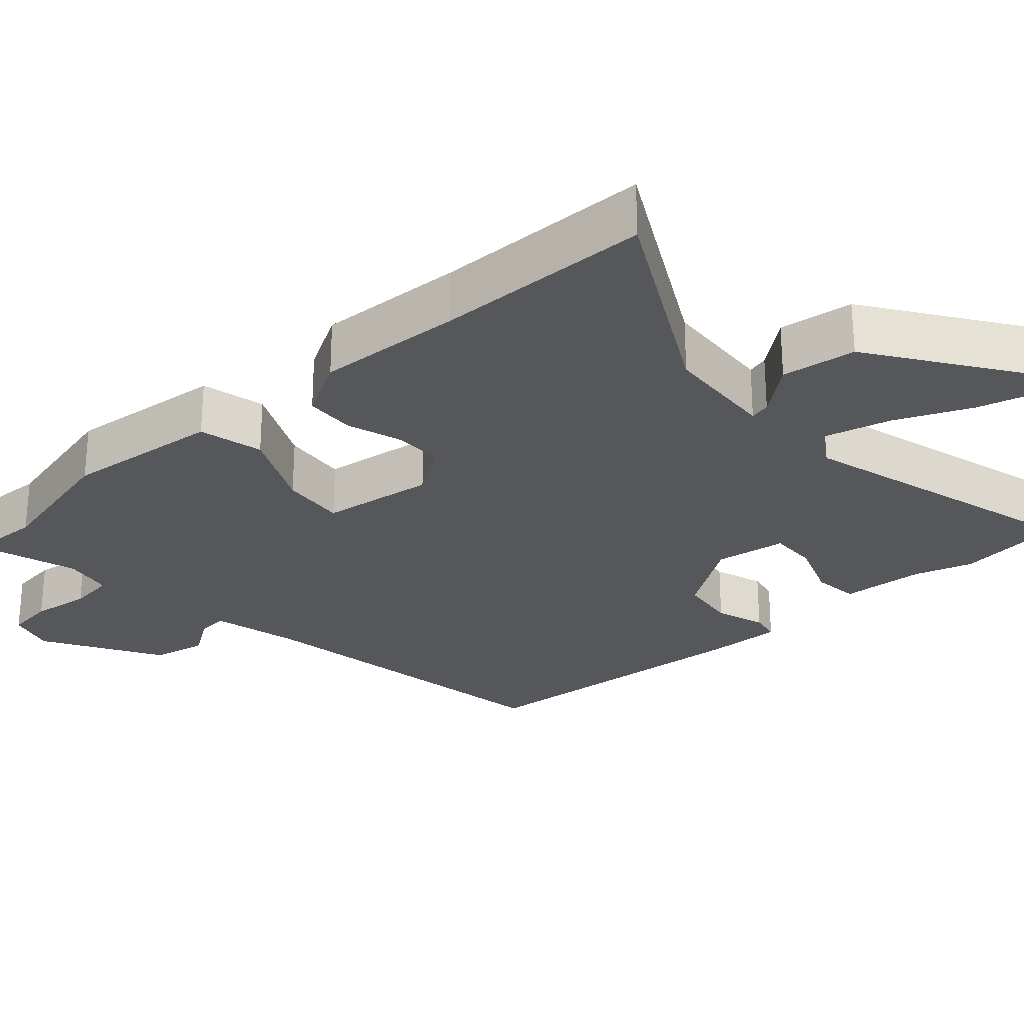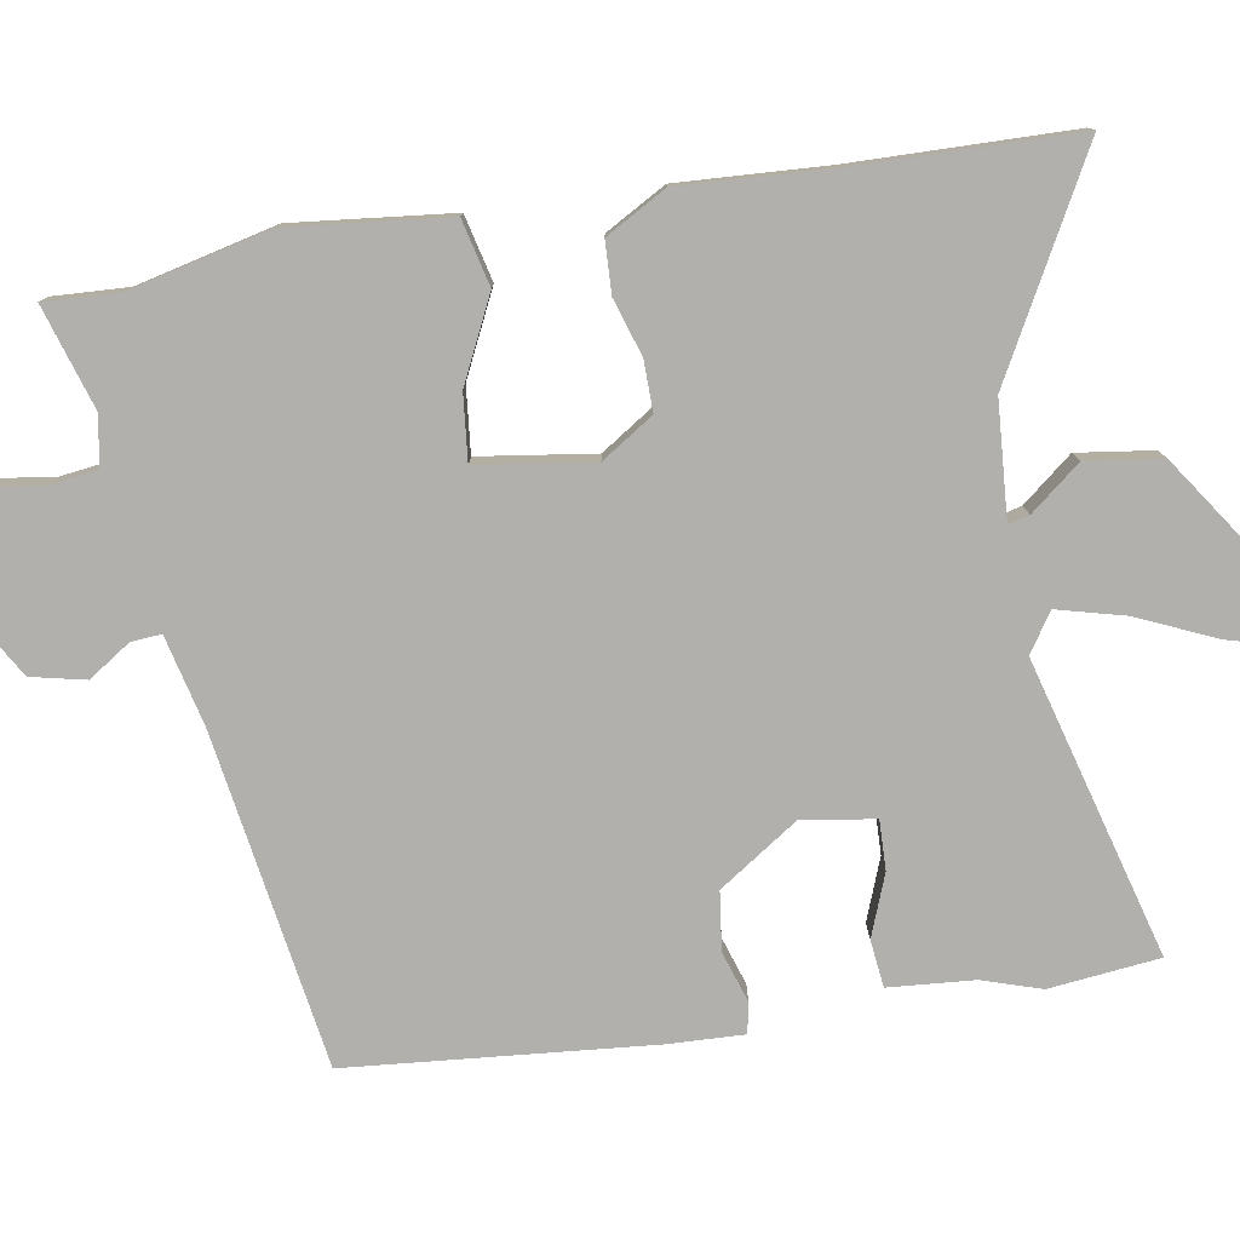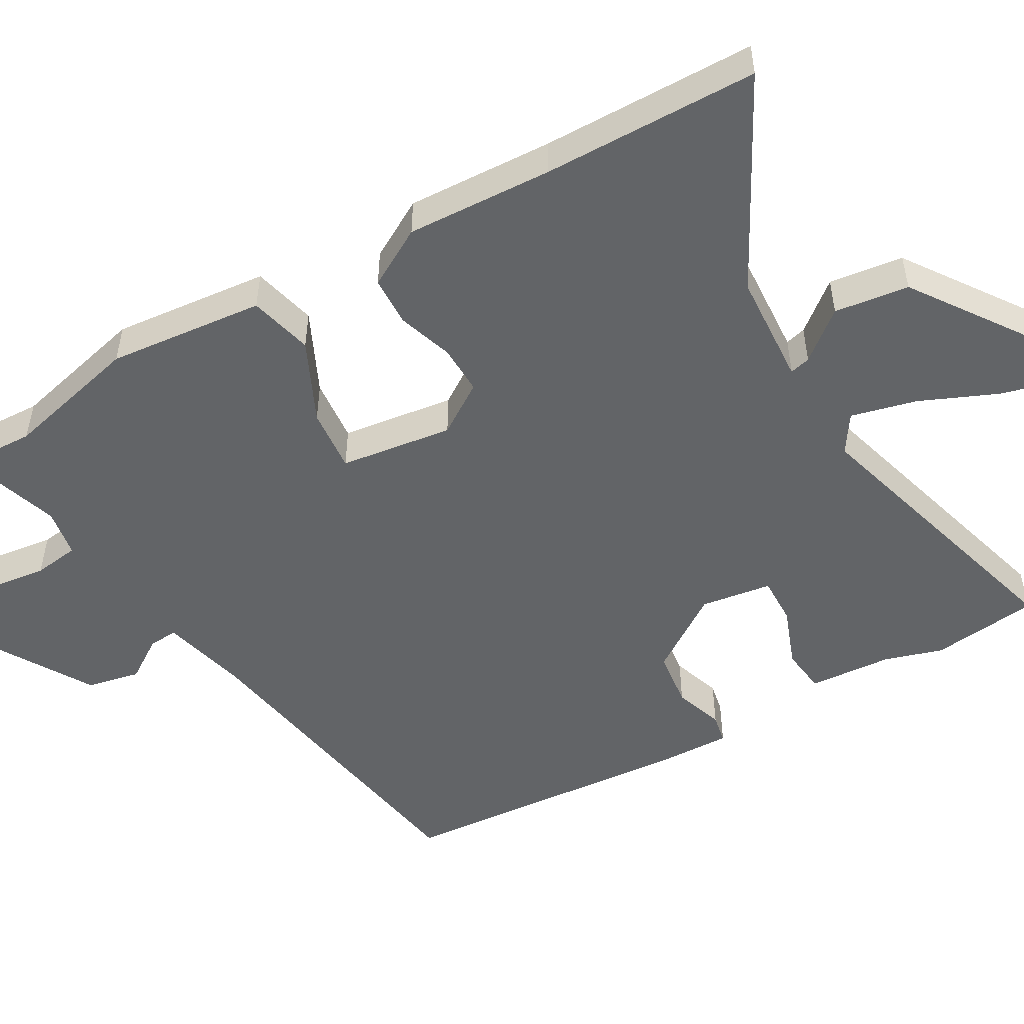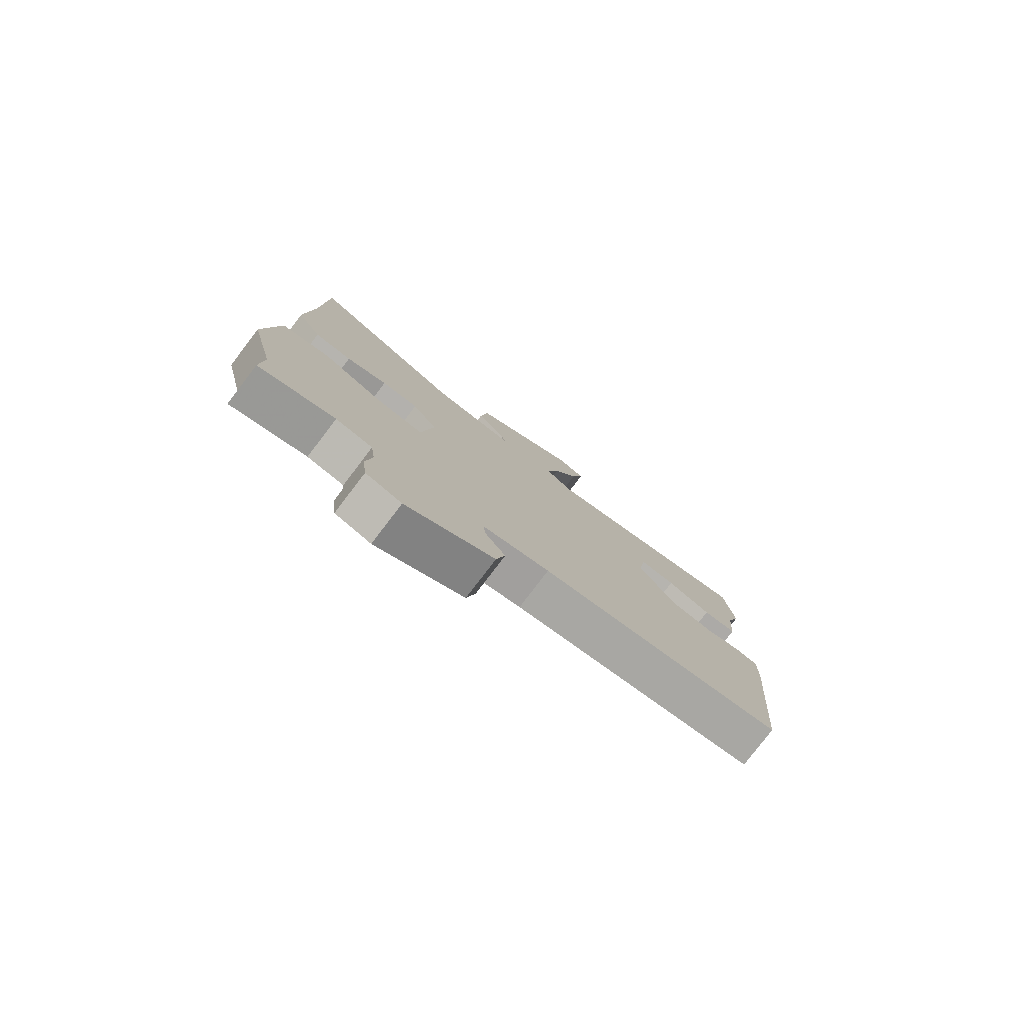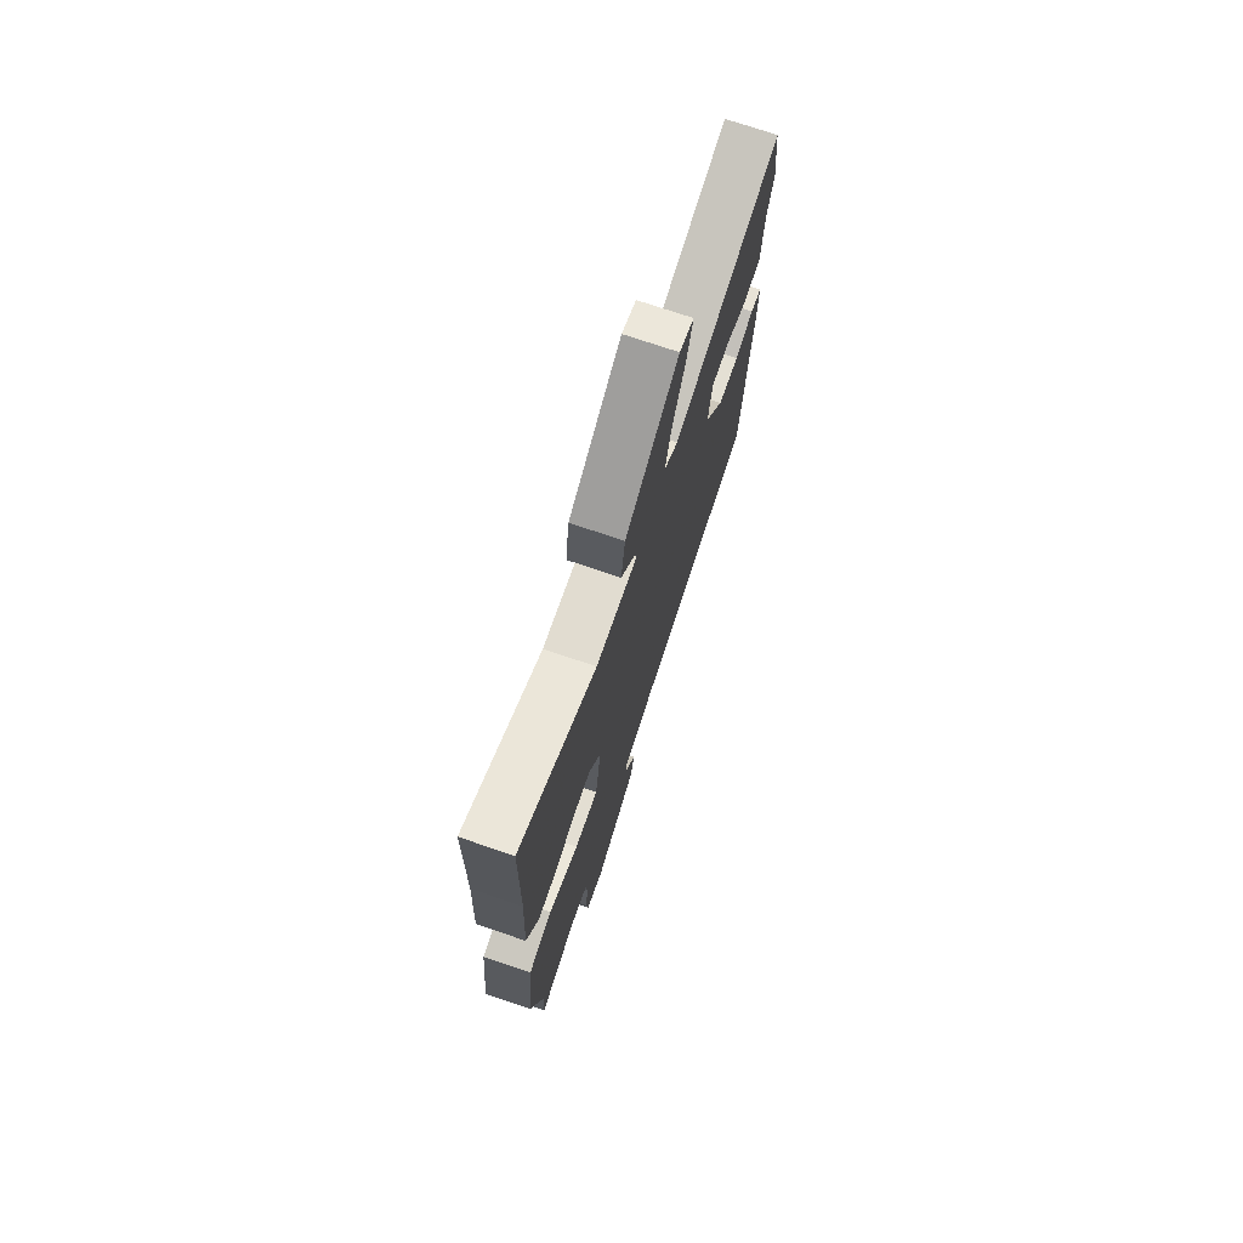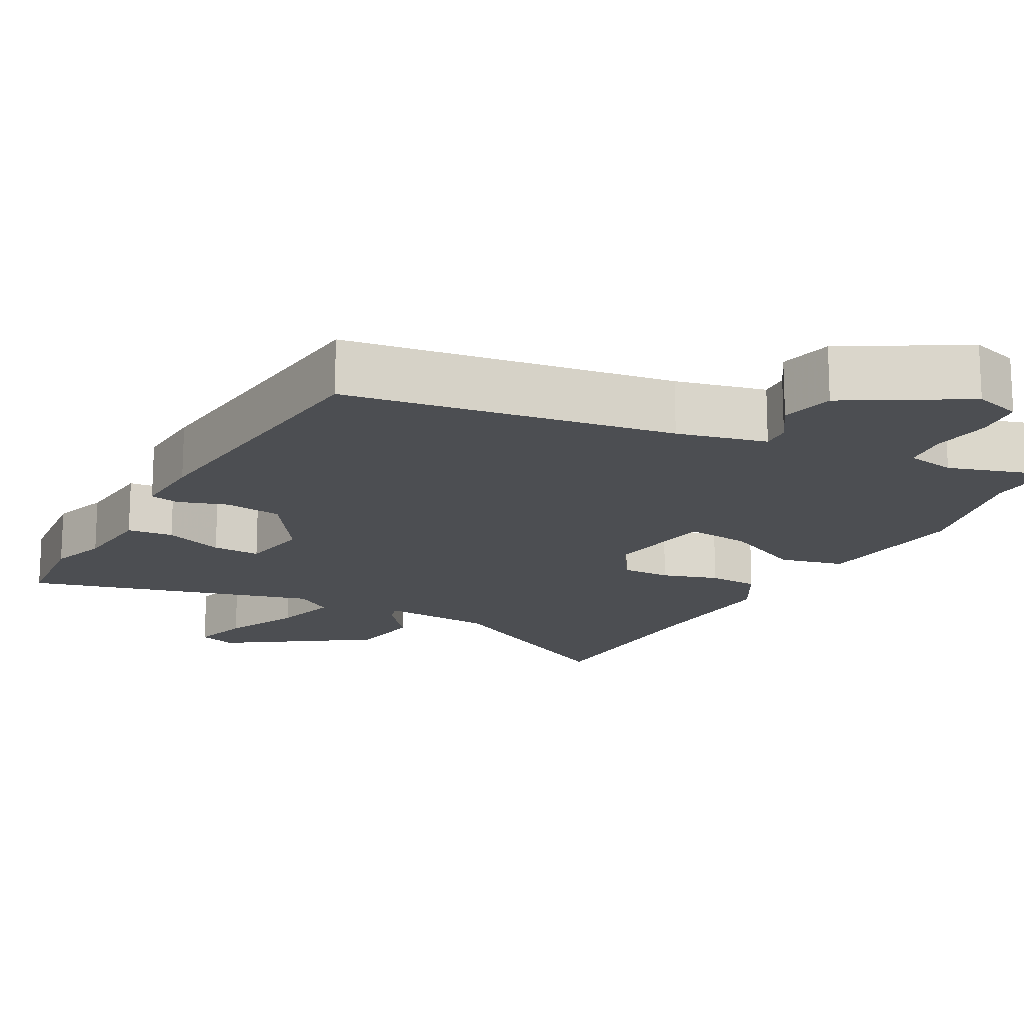
<metadata>
{"format":"obj","ext":"obj","renderer":"f3d","projection":"perspective","resolution":1024,"background":"white","views":[{"elev":-27.0,"azim":-47.8,"up":"+Y"},{"elev":-78.7,"azim":-80.5,"up":"+Y"},{"elev":-51.1,"azim":-59.7,"up":"+Y"},{"elev":-79.6,"azim":-37.4,"up":"+Z"},{"elev":73.6,"azim":-71.2,"up":"+Z"},{"elev":-16.7,"azim":151.2,"up":"+Y"}]}
</metadata>
<code>
v 0.462 0.07 -0.408
v 0.022 0.07 -0.478
v -0.098 0.07 -0.507
v -0.095 0.07 -0.547
v -0.058 0.07 -0.603
v -0.074 0.07 -0.675
v -0.232 0.07 -0.768
v -0.296 0.07 -0.749
v -0.304 0.07 -0.684
v -0.293 0.07 -0.604
v -0.301 0.07 -0.542
v -0.367 0.07 -0.53
v -0.504 0.07 -0.573
v -0.499 0.07 -0.474
v -0.543 0.07 -0.289
v -0.52 0.07 -0.077
v -0.433 0.07 -0.056
v -0.323 0.07 -0.109
v -0.236 0.07 -0.118
v -0.214 0.07 0.035
v -0.259 0.07 0.104
v -0.326 0.07 0.103
v -0.401 0.07 0.079
v -0.469 0.07 0.082
v -0.514 0.07 0.162
v -0.503 0.07 0.361
v -0.497 0.07 0.654
v -0.216 0.07 0.501
v -0.063 0.07 0.49
v -0.07 0.07 0.518
v -0.123 0.07 0.584
v -0.109 0.07 0.685
v 0.084 0.07 0.817
v 0.136 0.07 0.8
v 0.114 0.07 0.72
v 0.068 0.07 0.616
v 0.045 0.07 0.527
v 0.096 0.07 0.493
v 0.489 0.07 0.601
v 0.505 0.07 0.455
v 0.48 0.07 0.377
v 0.471 0.07 0.264
v 0.409 0.07 0.257
v 0.328 0.07 0.288
v 0.263 0.07 0.29
v 0.248 0.07 0.194
v 0.318 0.07 0.089
v 0.395 0.07 0.079
v 0.462 0.07 0.101
v 0.502 0.07 0.093
v 0.498 0.07 -0.007
v 0.462 0 -0.408
v 0.022 0 -0.478
v -0.098 0 -0.507
v -0.095 0 -0.547
v -0.058 0 -0.603
v -0.074 0 -0.675
v -0.232 0 -0.768
v -0.296 0 -0.749
v -0.304 0 -0.684
v -0.293 0 -0.604
v -0.301 0 -0.542
v -0.367 0 -0.53
v -0.504 0 -0.573
v -0.499 0 -0.474
v -0.543 0 -0.289
v -0.52 0 -0.077
v -0.433 0 -0.056
v -0.323 0 -0.109
v -0.236 0 -0.118
v -0.214 0 0.035
v -0.259 0 0.104
v -0.326 0 0.103
v -0.401 0 0.079
v -0.469 0 0.082
v -0.514 0 0.162
v -0.503 0 0.361
v -0.497 0 0.654
v -0.216 0 0.501
v -0.063 0 0.49
v -0.07 0 0.518
v -0.123 0 0.584
v -0.109 0 0.685
v 0.084 0 0.817
v 0.136 0 0.8
v 0.114 0 0.72
v 0.068 0 0.616
v 0.045 0 0.527
v 0.096 0 0.493
v 0.489 0 0.601
v 0.505 0 0.455
v 0.48 0 0.377
v 0.471 0 0.264
v 0.409 0 0.257
v 0.328 0 0.288
v 0.263 0 0.29
v 0.248 0 0.194
v 0.318 0 0.089
v 0.395 0 0.079
v 0.462 0 0.101
v 0.502 0 0.093
v 0.498 0 -0.007
f 51 1 2
f 50 51 2
f 49 50 2
f 48 49 2
f 47 48 2 3
f 46 47 3
f 45 46 3
f 41 42 43 44
f 41 44 45
f 40 41 45
f 39 40 45
f 38 39 45
f 37 38 45 3
f 34 35 36
f 33 34 36
f 32 33 36
f 31 32 36
f 30 31 36
f 29 30 36 37
f 26 27 28
f 26 28 29
f 25 26 29
f 24 25 29
f 23 24 29
f 22 23 29
f 21 22 29 37
f 16 17 18
f 15 16 18
f 14 15 18
f 14 18 19
f 13 14 19
f 12 13 19
f 11 12 19
f 10 11 19
f 8 9 10
f 7 8 10
f 6 7 10
f 5 6 10
f 4 5 10
f 10 19 20
f 4 10 20
f 3 4 20
f 20 21 37
f 3 20 37
f 53 52 102
f 53 102 101
f 53 101 100
f 53 100 99
f 54 53 99 98
f 54 98 97
f 54 97 96
f 95 94 93 92
f 96 95 92
f 96 92 91
f 96 91 90
f 96 90 89
f 54 96 89 88
f 87 86 85
f 87 85 84
f 87 84 83
f 87 83 82
f 87 82 81
f 88 87 81 80
f 79 78 77
f 80 79 77
f 80 77 76
f 80 76 75
f 80 75 74
f 80 74 73
f 88 80 73 72
f 69 68 67
f 69 67 66
f 69 66 65
f 70 69 65
f 70 65 64
f 70 64 63
f 70 63 62
f 70 62 61
f 61 60 59
f 61 59 58
f 61 58 57
f 61 57 56
f 61 56 55
f 71 70 61
f 71 61 55
f 71 55 54
f 88 72 71
f 88 71 54
f 1 52 53 2
f 2 53 54 3
f 3 54 55 4
f 4 55 56 5
f 5 56 57 6
f 6 57 58 7
f 7 58 59 8
f 8 59 60 9
f 9 60 61 10
f 10 61 62 11
f 11 62 63 12
f 12 63 64 13
f 13 64 65 14
f 14 65 66 15
f 15 66 67 16
f 16 67 68 17
f 17 68 69 18
f 18 69 70 19
f 19 70 71 20
f 20 71 72 21
f 21 72 73 22
f 22 73 74 23
f 23 74 75 24
f 24 75 76 25
f 25 76 77 26
f 26 77 78 27
f 27 78 79 28
f 28 79 80 29
f 29 80 81 30
f 30 81 82 31
f 31 82 83 32
f 32 83 84 33
f 33 84 85 34
f 34 85 86 35
f 35 86 87 36
f 36 87 88 37
f 37 88 89 38
f 38 89 90 39
f 39 90 91 40
f 40 91 92 41
f 41 92 93 42
f 42 93 94 43
f 43 94 95 44
f 44 95 96 45
f 45 96 97 46
f 46 97 98 47
f 47 98 99 48
f 48 99 100 49
f 49 100 101 50
f 50 101 102 51
f 51 102 52 1

</code>
